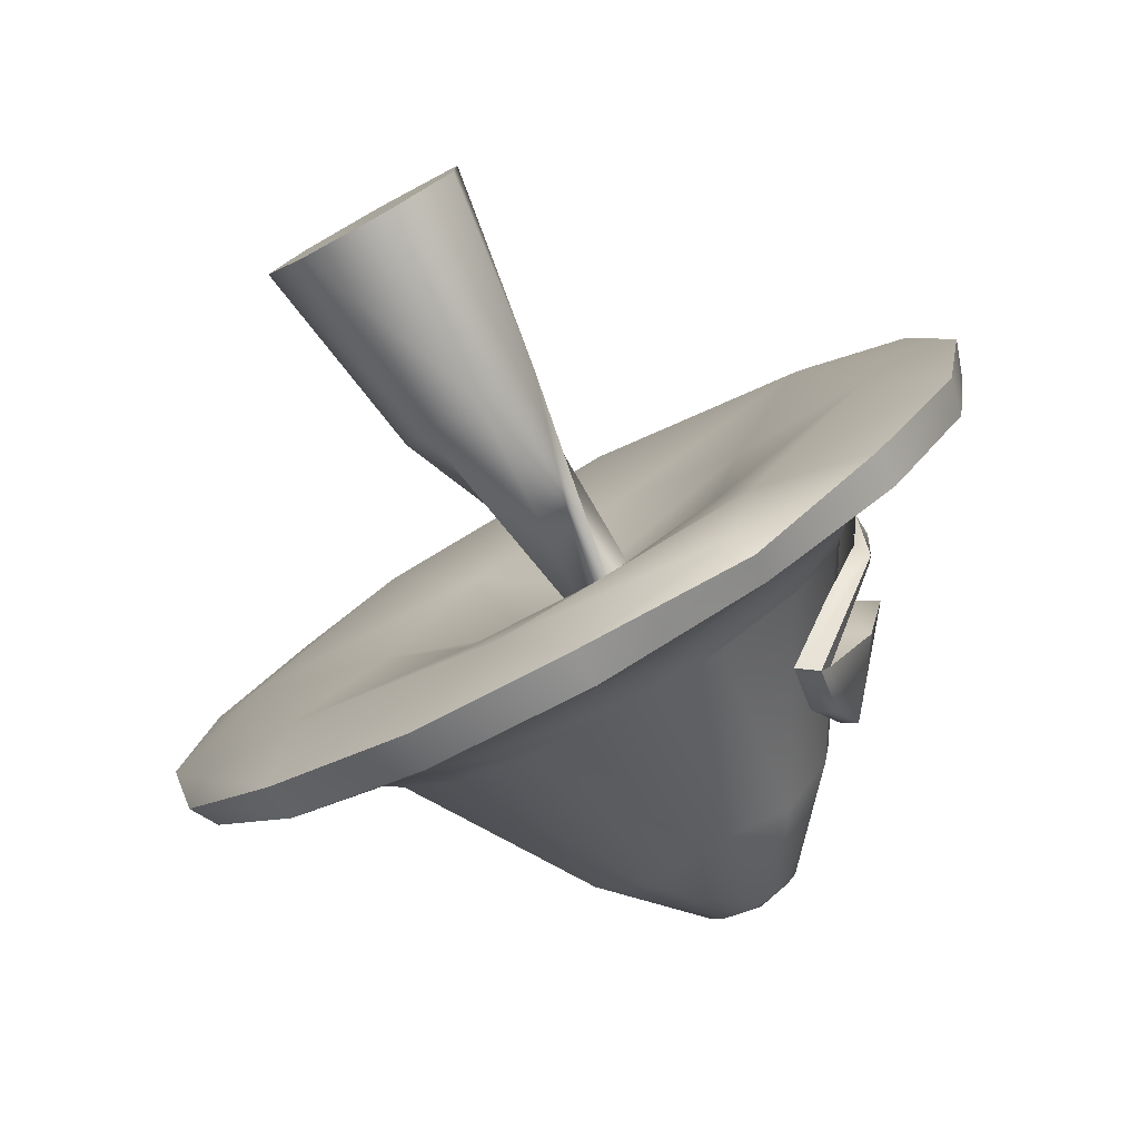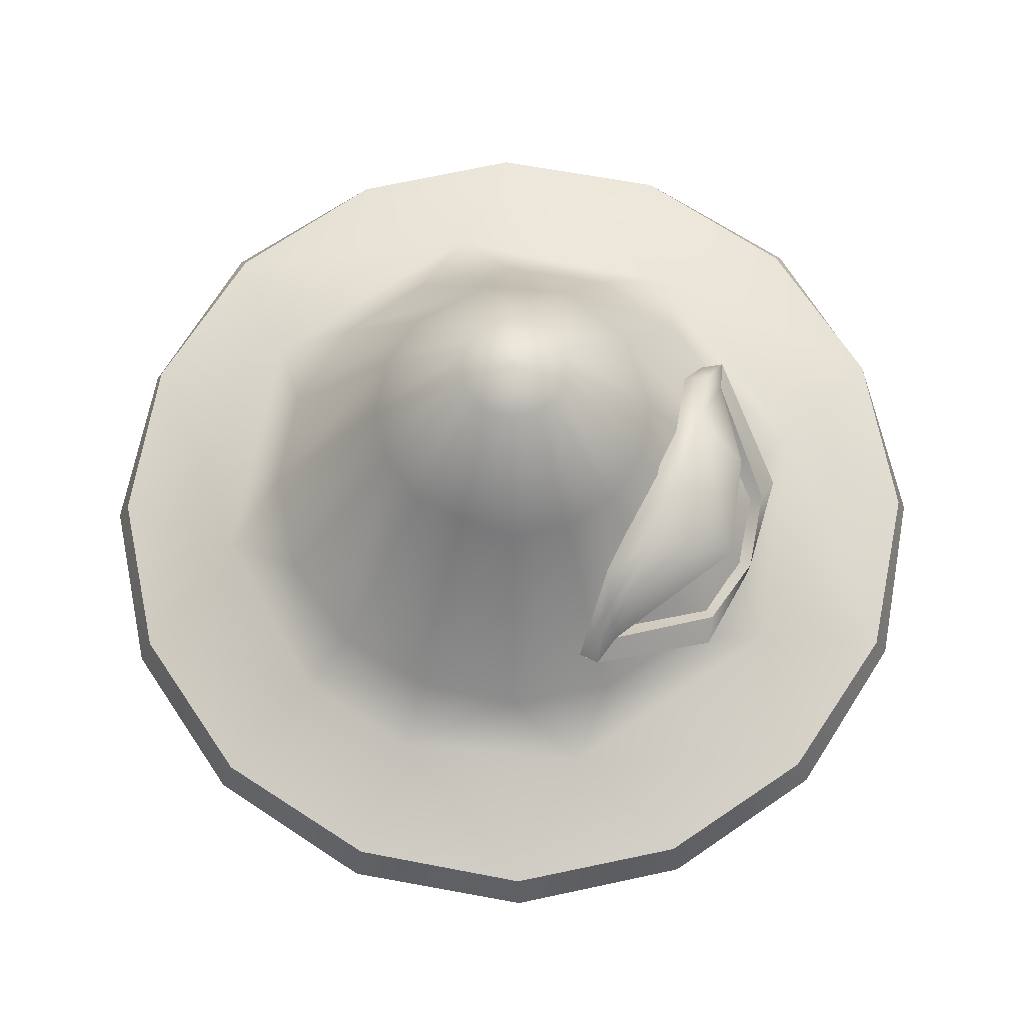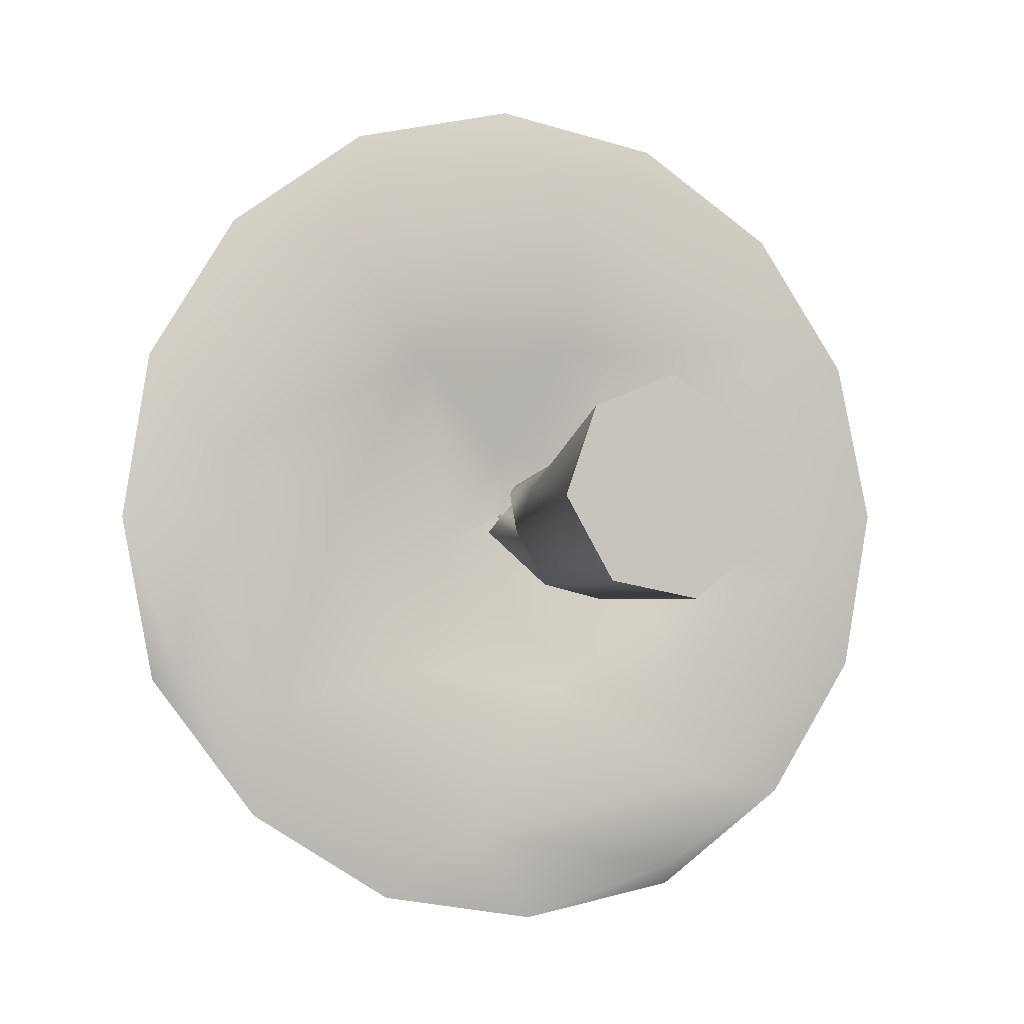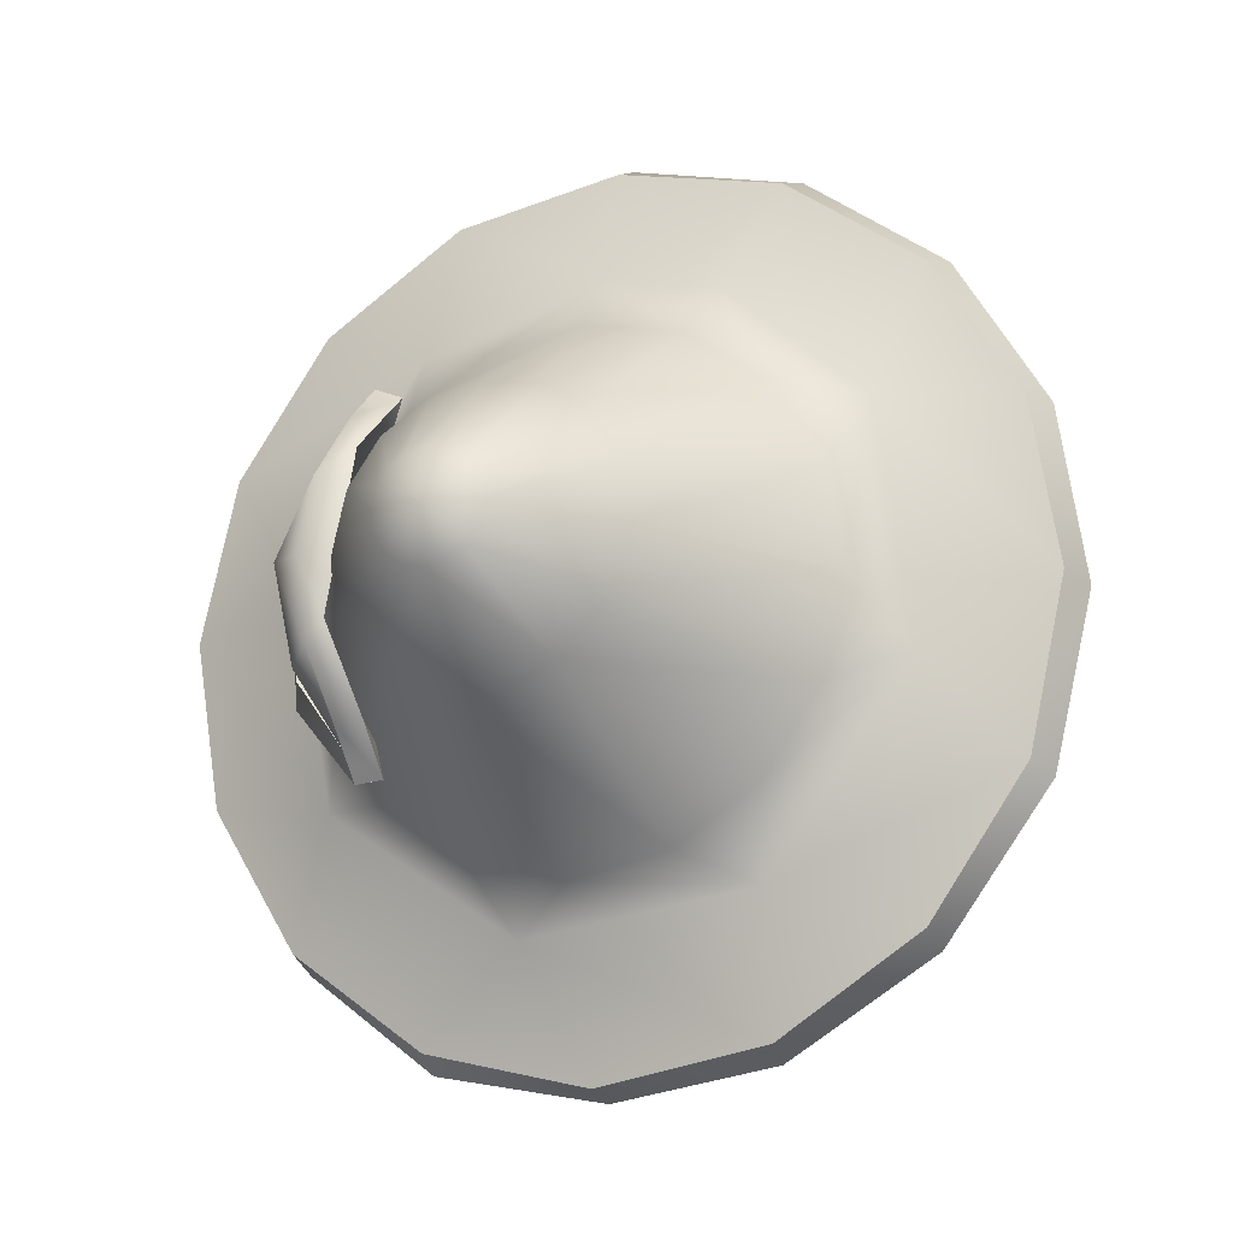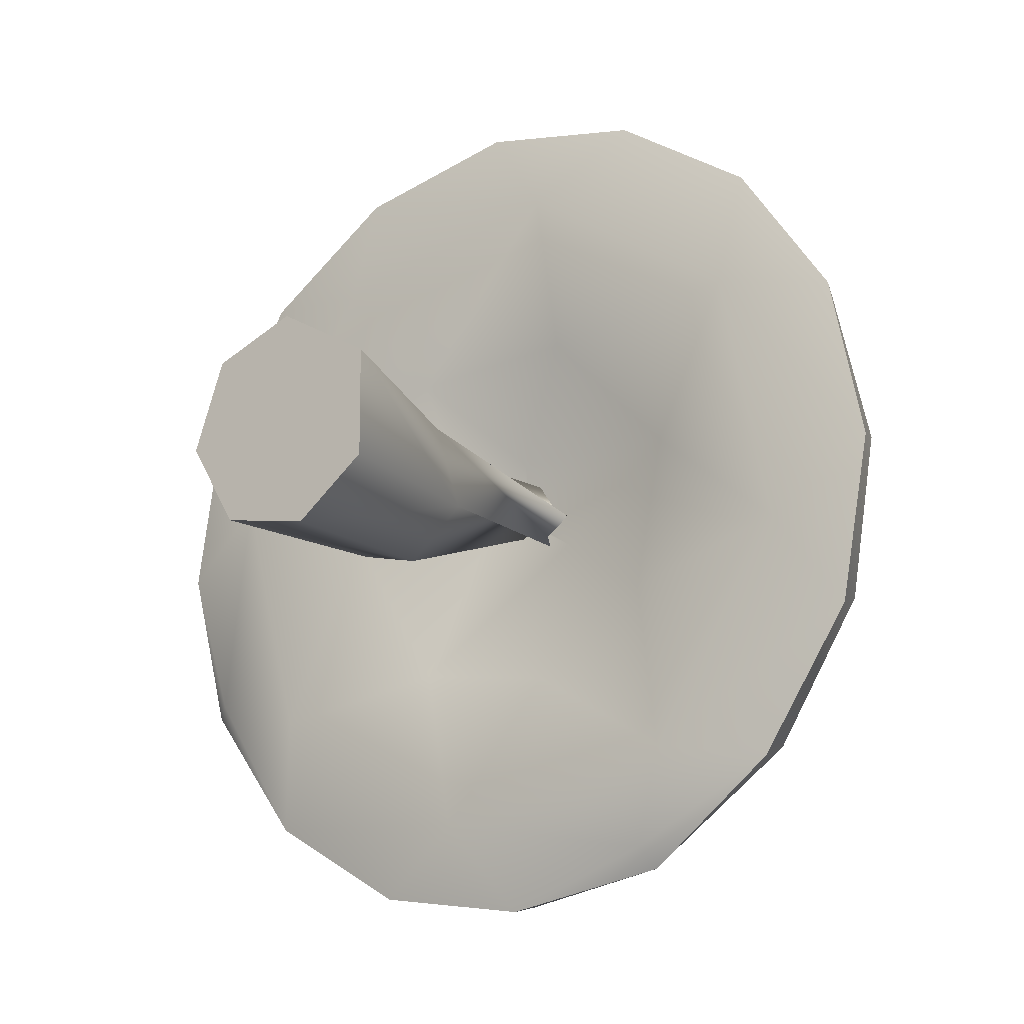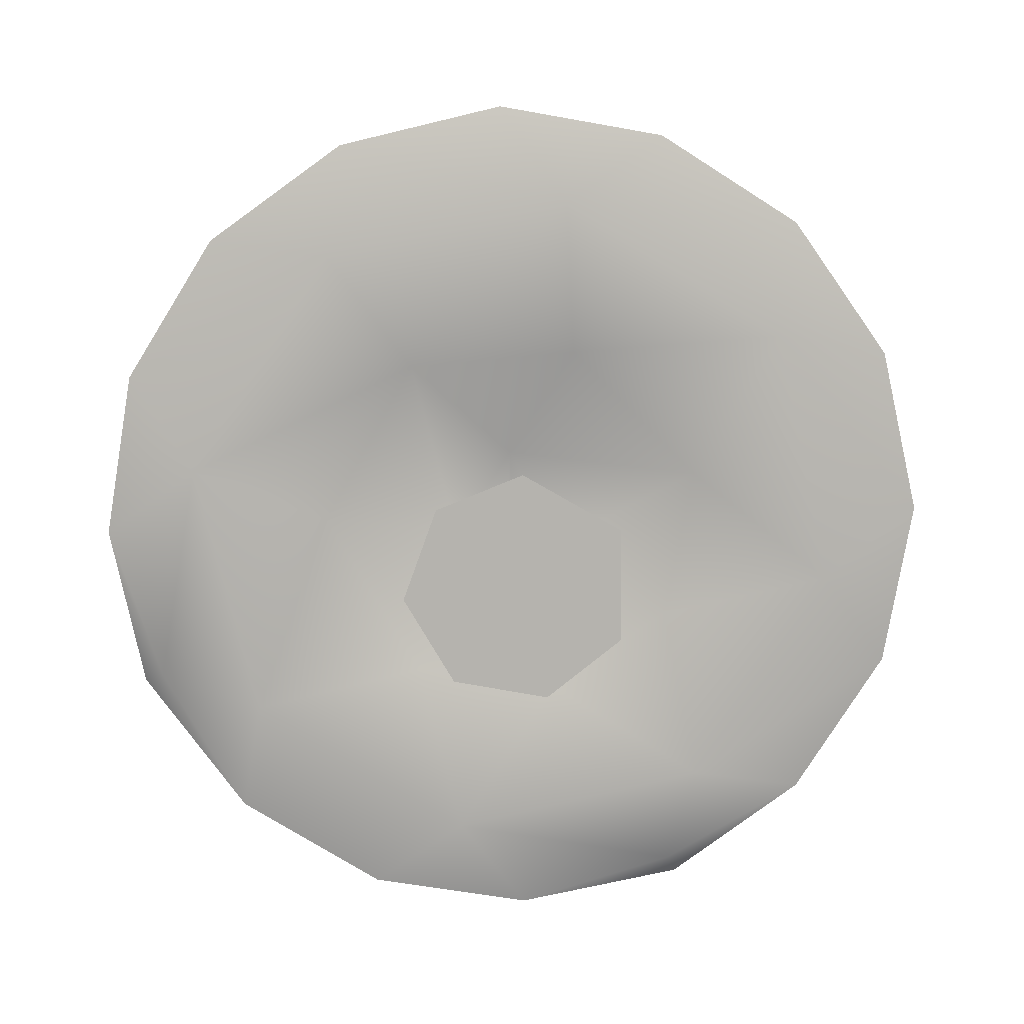
<metadata>
{"format":"obj","ext":"obj","renderer":"f3d","projection":"perspective","resolution":1024,"background":"white","views":[{"elev":-78.8,"azim":29.1,"up":"+Z"},{"elev":68.6,"azim":20.3,"up":"+Y"},{"elev":-4.2,"azim":-22.8,"up":"+Z"},{"elev":-15.7,"azim":-156.1,"up":"+Z"},{"elev":-16.3,"azim":34.4,"up":"+Z"},{"elev":10.1,"azim":-1.2,"up":"+Z"}]}
</metadata>
<code>
o Circle.005
v 0.6692 -0.08327 -1.764
v -1.104 -0.08321 -1.45
v 2.066 -0.08312 -0.6518
v 0.4422 3.856 -1.631
v 1.586 3.824 -0.6698
v 0.1986 -0.08331 2.527
v 1.089 3.752 1.062
v -1.435 -0.08315 1.859
v -0.5053 3.525 1.231
v 2.058 -0.08222 1.458
v 0.6872 9.244 1.035
v -1.165 3.588 0.5946
v 1.271 9.181 0.1446
v 0.6057 9.255 -0.2572
v -0.003149 9.322 0.2551
v -0.7762 3.873 -1.352
v -1.328 4.036 -0.2788
v -2.055 -0.08227 0.1421
v 0.1672 15.73 0.3466
v -0.8562 15.35 0.316
v 0.1672 15.73 0.3466
v 0.1672 15.73 0.3466
v 0.1672 15.73 0.3466
v -0.7666 15.35 -0.0733
v -0.5348 15.35 -0.3987
v -2.381 13.44 -0.7727
v -1.309 13.59 -1.943
v -2.613 13.44 0.2871
v -4.481 9.649 -1.704
v -3.339 9.653 -3.324
v -4.916 9.645 0.2307
v -3.047 8.924 -4.984
v -5.889 8.923 -1.105
v -7.647 8.291 -3.061
v -5.747 8.291 -5.795
v -8.357 8.29 0.1907
v -7.906 7.715 -3.284
v -5.765 7.535 -6.087
v -8.618 7.539 0.0477
v -7.491 7.337 -3.097
v -5.38 7.126 -3.79
v -1.879 7.589 -3.058
v 0.1559 8.499 0.2776
v 0.09319 8.502 0.362
v -1.045 8.429 -0.1474
v -3.892 7.603 0.3098
v -6.718 7.126 1.431
v -8.082 7.544 3.438
v -6.287 7.55 6.369
v -7.793 8.279 3.411
v -6.068 8.284 6.181
v -5.182 8.899 3.603
v -4.577 9.641 2.186
v -3.513 9.639 3.863
v -2.422 13.44 1.354
v -1.837 13.45 2.266
v -0.79 15.35 0.7099
v -0.5781 15.35 1.049
v -0.2527 15.35 1.28
v 0.1672 15.73 0.3466
v 0.1672 15.73 0.3466
v 0.1672 15.73 0.3466
v 0.1672 15.73 0.3466
v 0.1366 15.35 1.37
v 0.5305 15.35 1.304
v 0.08721 13.58 3.021
v -0.947 13.46 2.881
v 1.129 13.45 2.945
v 0.0163 9.697 5.384
v -1.888 9.64 5.004
v 1.94 9.64 5.119
v -0.01783 8.888 6.531
v -2.37 8.888 5.989
v -0.08813 8.293 8.874
v -3.359 8.282 8.126
v 3.222 8.282 8.322
v -0.09935 7.597 9.202
v -3.505 7.555 8.387
v 3.349 7.554 8.591
v -3.804 7.122 6.051
v 1.313 7.116 7.19
v -2.023 7.592 3.647
v 0.1779 8.498 0.4234
v 0.1247 8.437 1.65
v 1.489 7.641 3.952
v 5.882 7.126 4.337
v 6.246 7.549 6.742
v 8.213 7.543 3.924
v 6.042 8.284 6.543
v 7.93 8.28 3.881
v 3.576 8.918 5.559
v 3.63 9.64 4.077
v 4.792 9.642 2.466
v 2.054 13.45 2.383
v 2.692 13.44 1.507
v 0.8692 15.35 1.092
v 1.101 15.35 0.7665
v 0.1672 15.73 0.3466
v 0.1672 15.73 0.3466
v 0.1672 15.73 0.3466
v 0.1672 15.73 0.3466
v 1.191 15.35 0.3772
v 1.124 15.35 -0.01673
v 2.947 13.44 0.4536
v 2.778 13.44 -0.6184
v 5.247 9.646 0.5346
v 4.929 9.65 -1.423
v 6.293 8.898 1.665
v 8.685 8.29 0.7003
v 8.171 8.291 -2.588
v 8.941 7.514 0.5329
v 8.327 7.535 -2.853
v 6.965 7.126 -0.9483
v 4.112 7.572 1.297
v 0.2409 8.502 0.335
v 3.501 7.589 -1.815
v 4.193 7.123 -5.316
v 3.611 7.337 -7.312
v 6.471 7.536 -5.719
v 3.798 7.715 -7.727
v 6.438 8.291 -5.431
v 3.749 8.291 -7.392
v 5.399 8.924 -3.028
v 3.886 9.654 -3.108
v 2.28 9.657 -4.266
v 1.777 13.59 -1.851
v 0.9125 15.35 -0.3554
v 0.5871 15.35 -0.5871
v 0.1672 15.73 0.3466
v 0.1672 15.73 0.3466
v 0.1672 15.73 0.3466
v 0.1672 15.73 0.3466
v 0.1978 15.35 -0.6767
v -0.1962 15.35 -0.6106
v 0.2537 13.28 -2.546
v 0.3201 9.618 -4.765
v -1.666 9.657 -4.384
v 1.55 8.954 -5.63
v 0.4227 8.297 -8.189
v -2.946 8.291 -7.592
v 0.4256 7.547 -8.369
v -2.843 7.537 -7.858
v -0.9791 7.116 -6.496
v 1.048 7.6 -3.461
v 1.235 8.453 -0.347
v 3.333 11.02 -2.347
v 3.821 11.33 -2.478
v 4.356 10.24 -2.064
v 3.232 10.91 -2.979
v 4.169 11.17 -0.9173
v 3.655 11.17 -3.091
v 3.321 10.96 -3.005
v 3.087 11.98 -2.125
v 3.384 12.89 -0.5318
v 3.519 12.25 -2.202
v 3.727 12.96 -0.9552
v 3.803 13.16 0.5541
v 4.765 11.53 -0.9628
v 5.216 11.51 1.044
v 4.03 11.17 2.083
v 4.639 11.09 0.604
v 3.596 11.35 3.555
v 3.621 12.97 2.03
v 3.038 12.49 2.62
v 3.314 12.27 3.267
v 3.403 11.21 4.151
v 2.986 10.94 4.021
v 3.117 11.04 3.403
v 4.165 10.27 3.23
v 3.078 11 4.051
v 5.343 10.08 2.572
v 5.187 9.823 2.221
v 5.25 10.33 2.094
v 5.601 9.637 0.6302
v 5.622 10.11 0.6292
v 5.365 10.32 -0.8511
v 5.369 9.953 0.6207
v 5.484 10.07 -1.335
v 5.07 10.13 1.938
v 5.163 10.13 -0.7496
v 3.461 11.1 -2.384
v 3.243 11.12 3.445
v 5.304 9.811 -0.9752
f 4 1 2
f 2 1 6
f 3 6 1
f 5 3 1
f 5 1 4
f 7 9 6
f 7 6 10
f 6 8 2
f 9 8 6
f 10 6 3
f 10 5 7
f 3 5 10
f 9 7 13
f 12 9 11
f 9 13 11
f 9 12 8
f 14 13 7
f 13 14 15
f 13 15 11
f 16 11 15
f 5 15 14
f 4 15 5
f 16 15 4
f 4 2 16
f 16 18 17
f 17 11 16
f 16 2 18
f 18 12 17
f 8 18 2
f 18 8 12
f 17 12 11
f 14 7 5
f 22 20 19
f 19 57 21
f 23 24 22
f 29 33 31
f 38 40 37
f 41 40 38
f 46 47 41
f 45 46 42
f 45 44 84
f 39 47 48
f 53 52 54
f 21 58 60
f 60 59 61
f 61 64 62
f 62 65 63
f 81 79 77
f 82 84 85
f 85 86 81
f 86 88 87
f 91 92 71
f 63 96 98
f 98 97 99
f 99 102 100
f 100 103 101
f 108 106 93
f 111 113 112
f 86 114 113
f 114 145 116
f 116 145 144
f 113 116 117
f 119 117 118
f 123 124 107
f 126 128 127
f 101 127 129
f 129 128 130
f 130 133 131
f 131 134 132
f 138 136 125
f 118 141 120
f 26 25 27
f 143 142 141
f 117 144 143
f 43 45 145
f 42 41 143
f 137 32 30
f 134 27 25
f 132 25 23
f 49 80 78
f 22 24 20
f 19 20 57
f 23 25 24
f 28 24 26
f 29 27 30
f 31 26 29
f 33 30 32
f 34 32 35
f 37 35 38
f 33 34 36
f 39 34 37
f 47 40 41
f 37 40 39
f 82 45 84
f 42 46 41
f 43 44 45
f 82 47 46
f 80 48 47
f 48 36 39
f 49 50 48
f 52 36 50
f 52 31 33
f 50 51 52
f 53 28 31
f 54 55 53
f 55 20 28
f 56 57 55
f 67 58 56
f 21 57 58
f 66 59 67
f 60 58 59
f 61 59 64
f 62 64 65
f 65 66 68
f 69 67 70
f 68 69 71
f 72 70 73
f 71 72 91
f 72 75 74
f 76 72 74
f 77 75 78
f 76 77 79
f 81 78 80
f 81 82 85
f 145 83 115
f 114 84 145
f 87 81 86
f 85 114 86
f 89 79 87
f 90 87 88
f 90 91 89
f 91 76 89
f 93 91 108
f 94 71 92
f 95 92 93
f 96 68 94
f 97 94 95
f 102 95 104
f 63 65 96
f 98 96 97
f 99 97 102
f 100 102 103
f 103 104 105
f 104 93 106
f 105 106 107
f 107 108 123
f 123 109 110
f 90 109 108
f 109 88 111
f 110 111 112
f 111 86 113
f 117 112 113
f 113 114 116
f 145 115 43
f 117 116 144
f 121 112 119
f 119 118 120
f 122 119 120
f 138 121 122
f 110 121 123
f 125 123 138
f 126 107 124
f 127 105 126
f 124 125 126
f 133 126 135
f 101 103 127
f 129 127 128
f 130 128 133
f 131 133 134
f 27 133 135
f 135 125 136
f 137 135 136
f 32 136 138
f 140 138 139
f 122 139 138
f 139 120 141
f 142 139 141
f 143 118 117
f 42 145 45
f 144 42 143
f 38 143 41
f 38 140 142
f 78 51 49
f 32 140 35
f 27 137 30
f 132 134 25
f 84 44 83
f 73 51 75
f 73 54 52
f 70 56 54
f 26 24 25
f 28 20 24
f 29 26 27
f 31 28 26
f 33 29 30
f 34 33 32
f 37 34 35
f 39 36 34
f 47 39 40
f 82 46 45
f 82 80 47
f 80 49 48
f 48 50 36
f 49 51 50
f 52 33 36
f 52 53 31
f 53 55 28
f 54 56 55
f 55 57 20
f 56 58 57
f 67 59 58
f 66 64 59
f 65 64 66
f 69 66 67
f 68 66 69
f 72 69 70
f 71 69 72
f 72 73 75
f 76 91 72
f 77 74 75
f 76 74 77
f 81 77 78
f 81 80 82
f 145 84 83
f 114 85 84
f 87 79 81
f 89 76 79
f 90 89 87
f 90 108 91
f 93 92 91
f 94 68 71
f 95 94 92
f 96 65 68
f 97 96 94
f 102 97 95
f 103 102 104
f 104 95 93
f 105 104 106
f 107 106 108
f 123 108 109
f 109 90 88
f 110 109 111
f 111 88 86
f 117 119 112
f 121 110 112
f 122 121 119
f 138 123 121
f 125 124 123
f 126 105 107
f 127 103 105
f 133 128 126
f 27 134 133
f 135 126 125
f 137 27 135
f 32 137 136
f 140 32 138
f 139 122 120
f 142 140 139
f 143 141 118
f 42 144 145
f 38 142 143
f 38 35 140
f 78 75 51
f 73 52 51
f 73 70 54
f 70 67 56
f 146 151 147
f 150 146 147
f 146 149 148
f 150 148 146
f 149 146 153
f 146 149 151
f 152 149 146
f 150 153 146
f 146 151 152
f 149 153 155
f 153 150 154
f 153 154 156
f 153 156 155
f 154 157 156
f 157 159 156
f 156 158 147
f 147 155 156
f 158 156 159
f 161 159 160
f 160 159 162
f 161 158 159
f 159 163 162
f 163 159 157
f 164 165 163
f 154 164 163
f 162 163 165
f 154 163 157
f 167 165 164
f 162 165 166
f 167 166 165
f 167 170 168
f 168 169 167
f 168 166 167
f 164 168 167
f 167 169 170
f 170 169 171
f 170 166 168
f 170 171 166
f 169 172 171
f 172 174 171
f 175 173 171
f 162 171 173
f 162 166 171
f 175 171 174
f 179 173 175
f 180 175 176
f 175 178 176
f 175 174 178
f 180 177 175
f 179 175 177
f 181 180 176
f 181 176 147
f 182 173 179
f 182 162 173
f 147 176 178
f 183 178 174
f 152 151 178
f 147 178 151
f 148 178 183
f 152 178 148
f 183 161 174
f 148 150 183
f 161 183 150
f 174 161 172
f 168 172 169
f 172 160 168
f 161 160 172
f 168 162 166
f 168 164 160
f 160 162 168
f 154 161 164
f 161 160 164
f 161 154 150
f 161 150 158
f 150 147 158
f 149 155 151
f 147 151 155
f 149 152 148

</code>
